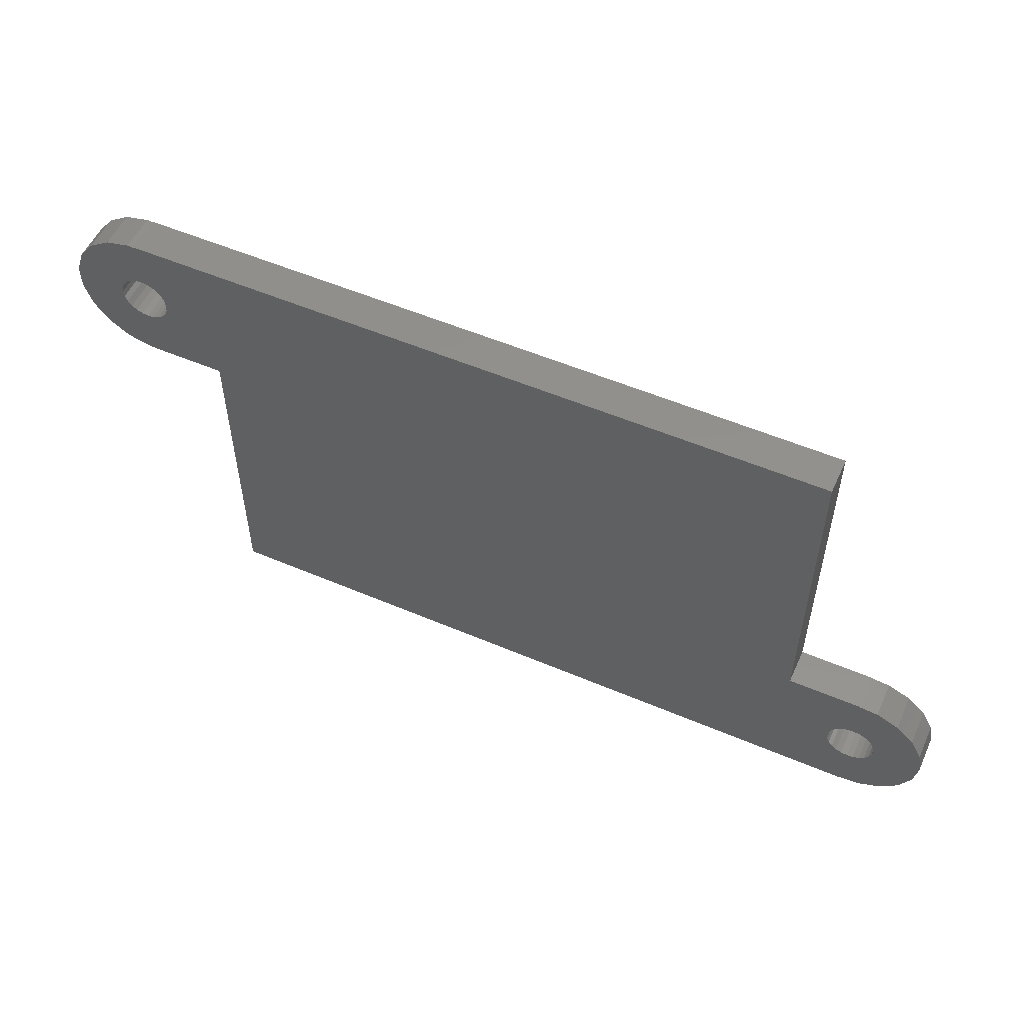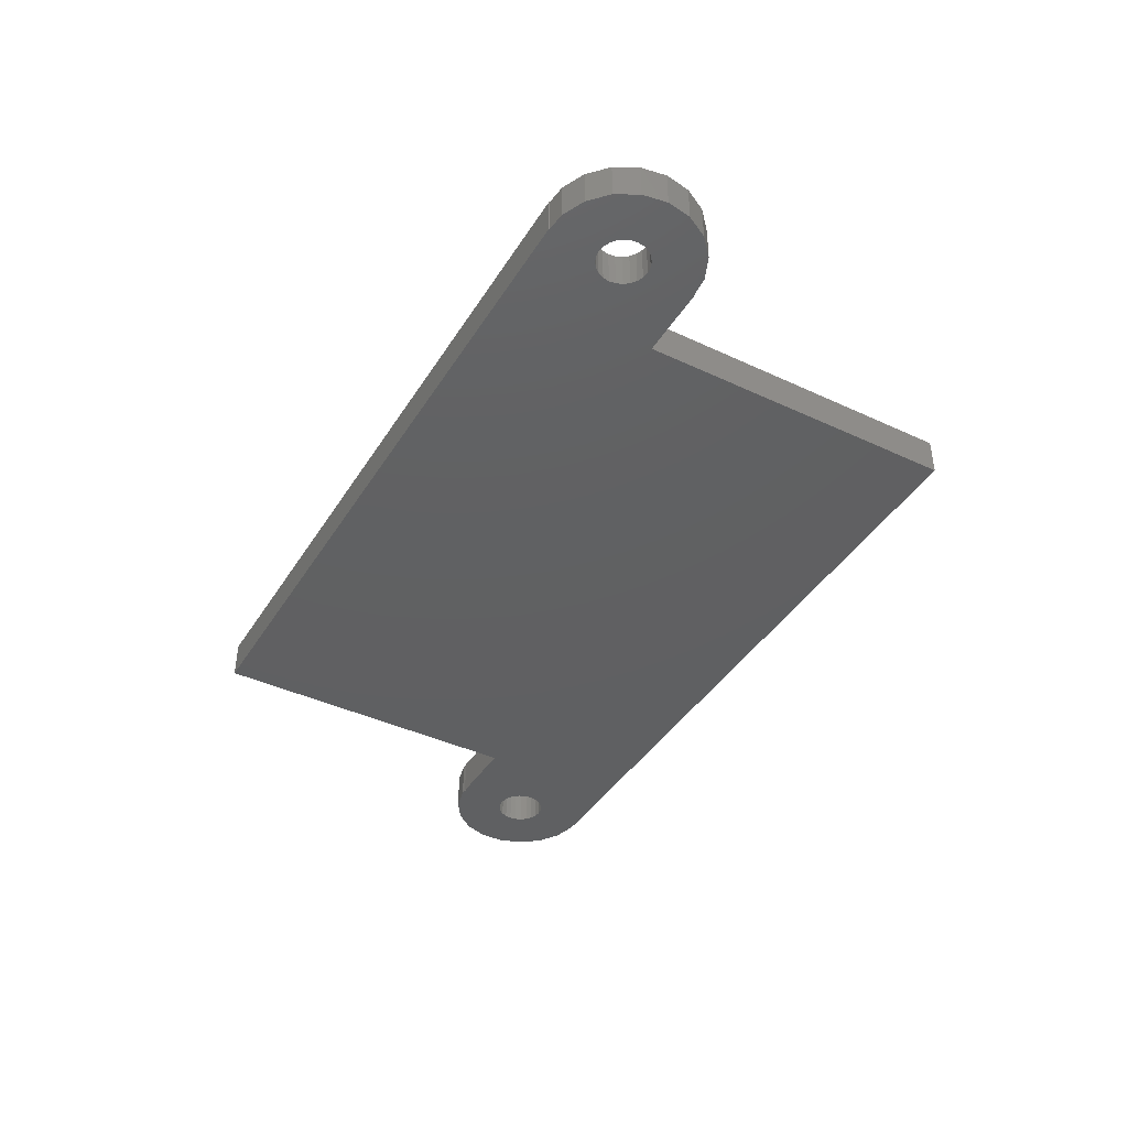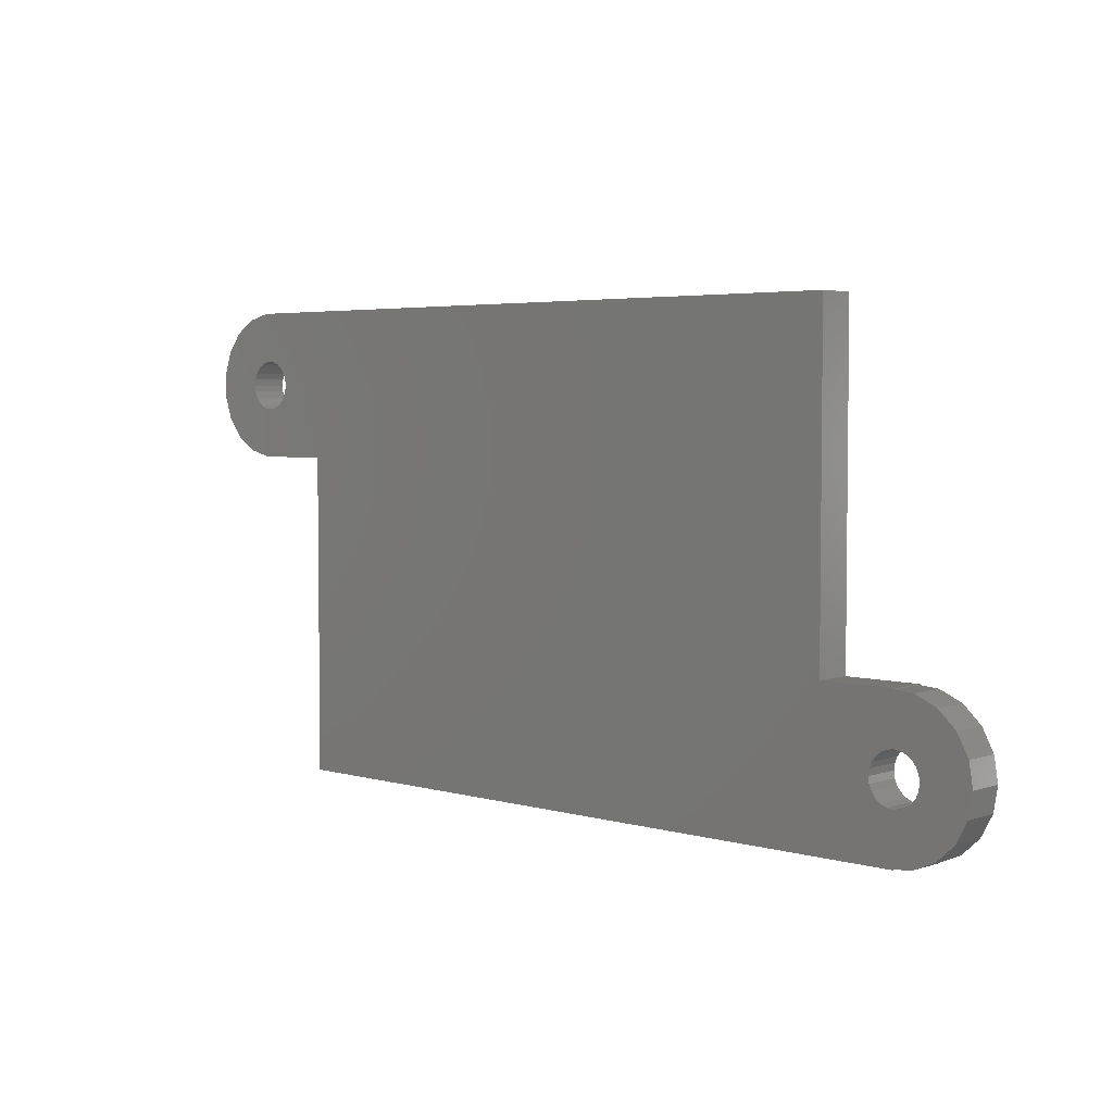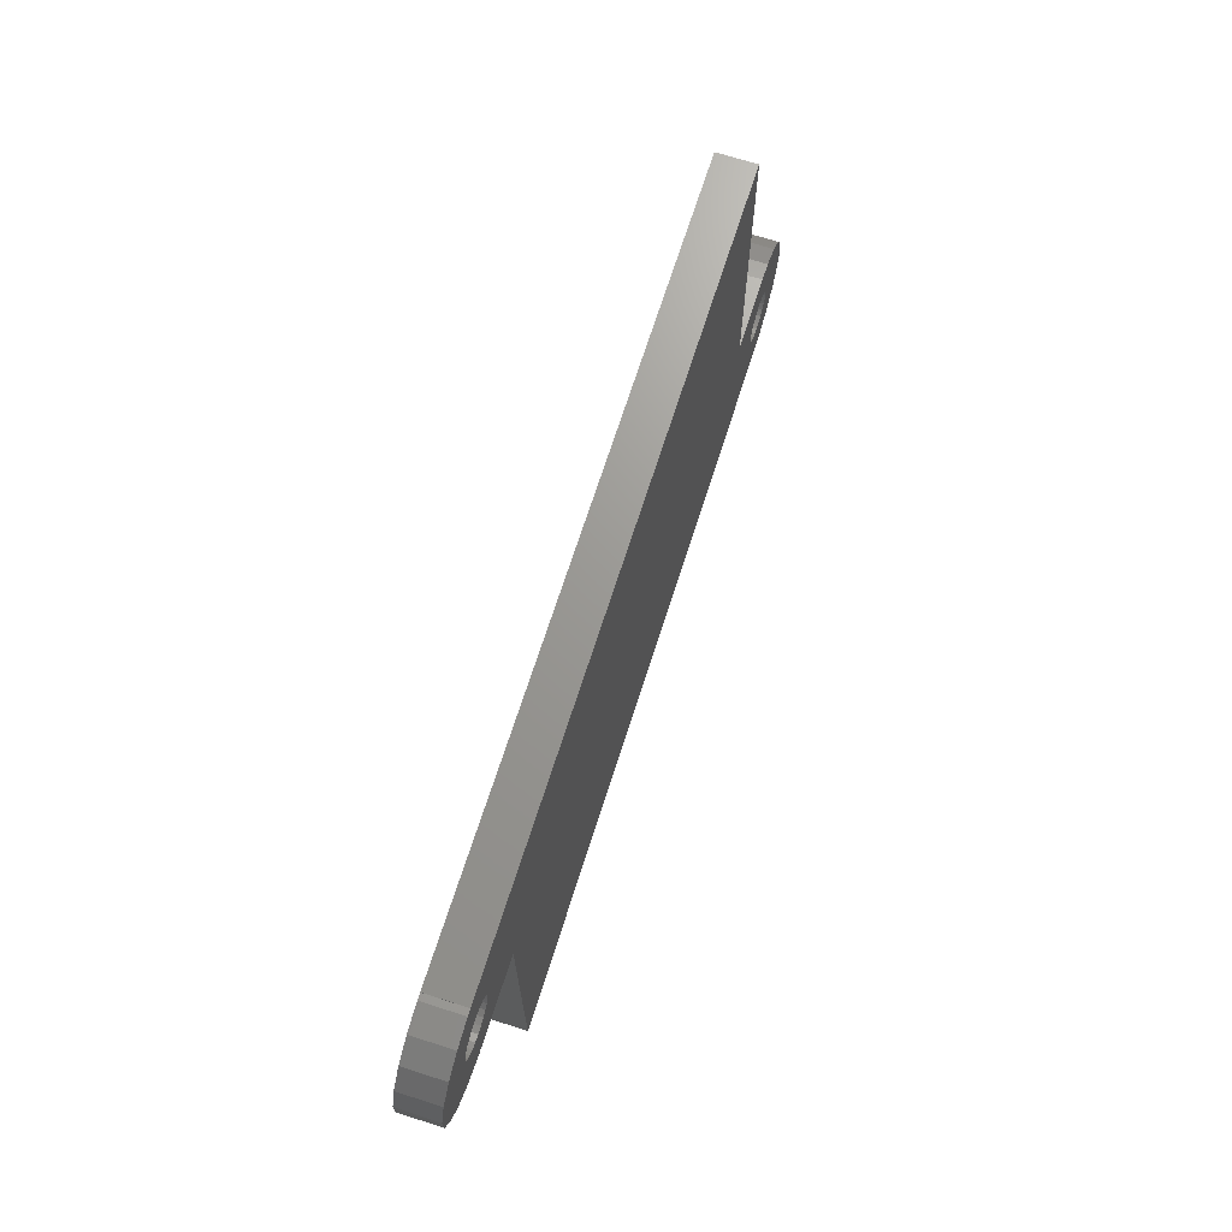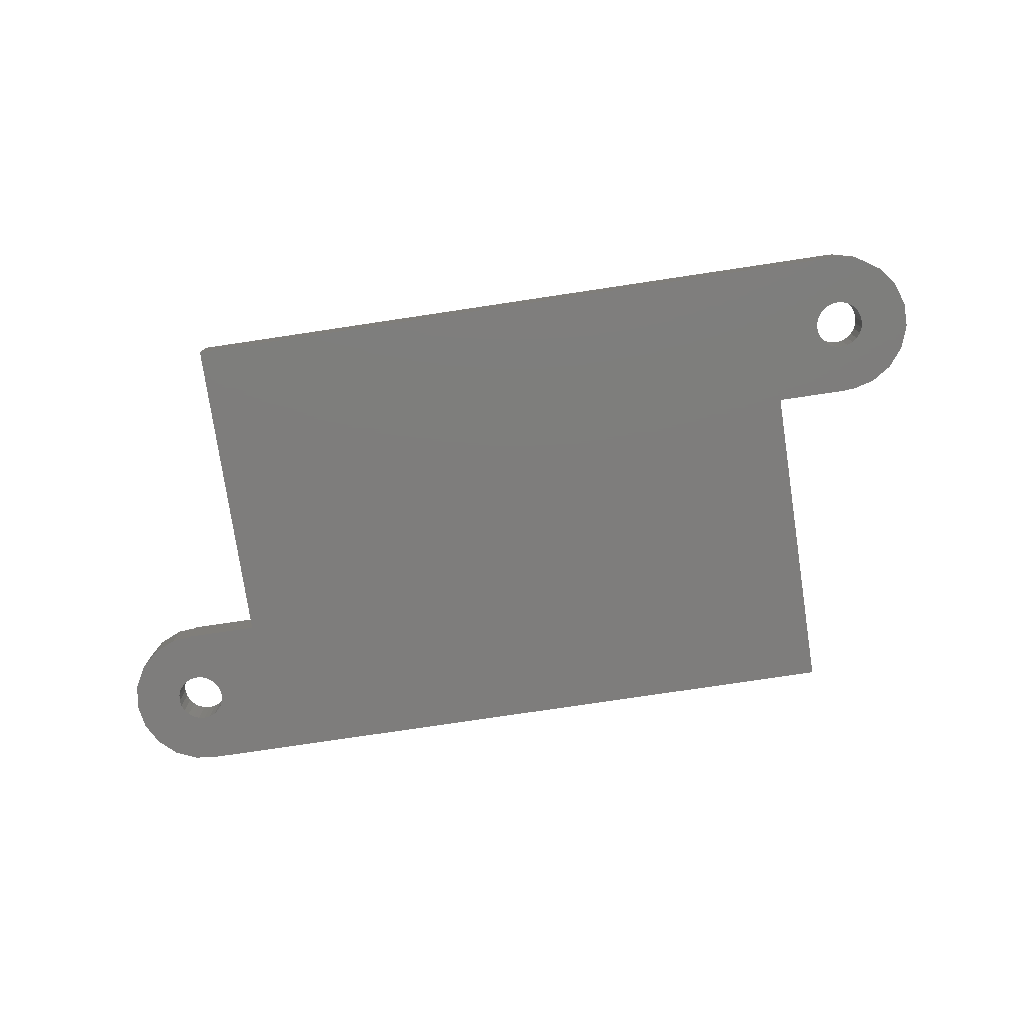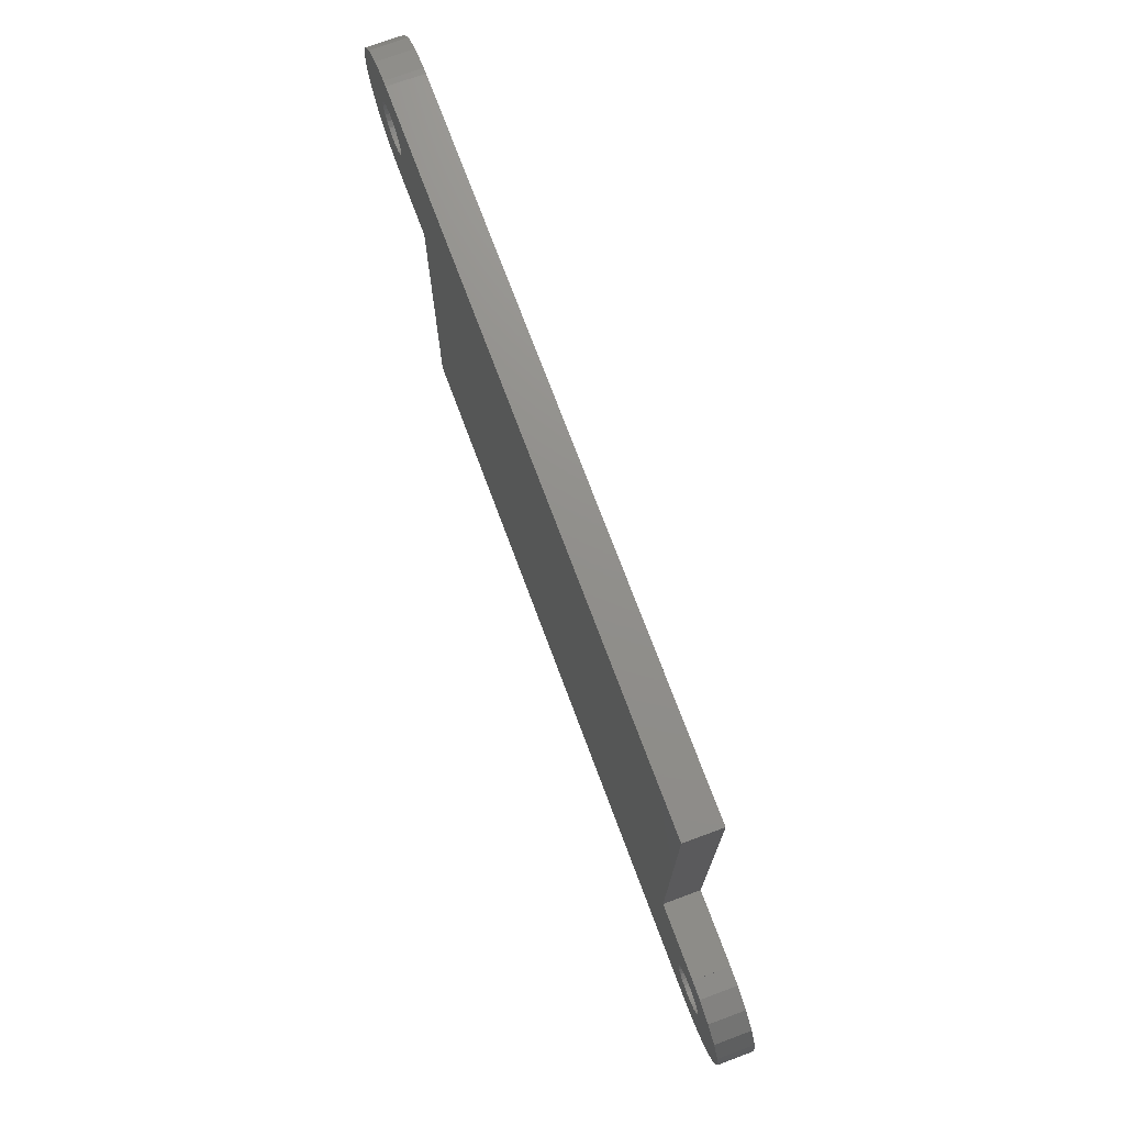
<metadata>
{"format":"stl","ext":"stl","renderer":"f3d","projection":"perspective","resolution":1024,"background":"white","views":[{"elev":54.4,"azim":24.3,"up":"+Y"},{"elev":-41.4,"azim":60.5,"up":"+Z"},{"elev":4.1,"azim":42.9,"up":"+Y"},{"elev":69.7,"azim":-72.3,"up":"+Y"},{"elev":-77.2,"azim":-171.5,"up":"+Z"},{"elev":72.8,"azim":69.6,"up":"+Y"}]}
</metadata>
<code>
# stl→obj: 158 verts, 320 faces
v 0 -38 -3
v 0 -12 1.47e-15
v 0 -12 -3
v 0 -38 4.654e-15
v -6 -4 -3
v -6.495 -0.02049 -3
v -6 -0.06155 -3
v -6.518 -4.068 -3
v -8.41 -0.5054 -3
v -7 -4.268 -3
v -10.06 -1.586 -3
v -7.414 -4.586 -3
v -11.28 -3.144 -3
v -7.732 -5 -3
v -7.932 -5.482 -3
v -11.92 -5.012 -3
v -8 -6 -3
v -7.732 -7 -3
v -11.28 -8.856 -3
v -7.932 -6.518 -3
v -11.92 -6.988 -3
v -4.068 -6.518 -3
v -4 -6 -3
v -4.268 -7 -3
v -4.586 -7.414 -3
v -5 -7.732 -3
v -6 -11.94 -3
v -6 -12 -3
v -5.482 -7.932 -3
v -6 -8 -3
v -6.495 -11.98 -3
v -6.518 -7.932 -3
v -8.41 -11.49 -3
v -7 -7.732 -3
v -10.06 -10.41 -3
v -7.414 -7.414 -3
v 55.27 -33 -3
v 57 -37.94 -3
v 57 -38 -3
v 56.48 -33.93 -3
v 57 -34 -3
v 56 -33.73 -3
v 55.59 -33.41 -3
v 55.07 -32.52 -3
v 51 -26 -3
v 55 -32 -3
v 51 -3.674e-16 -3
v -4.068 -5.482 -3
v -4.268 -5 -3
v -4.586 -4.586 -3
v -5 -4.268 -3
v -5.482 -4.068 -3
v -6 -3.674e-16 -3
v 58.93 -32.52 -3
v 63 -32 -3
v 62.67 -33.95 -3
v 58.73 -33 -3
v 61.73 -35.69 -3
v 59 -32 -3
v 58.41 -33.41 -3
v 60.28 -37.02 -3
v 58.93 -31.48 -3
v 58.73 -31 -3
v 62.67 -30.05 -3
v 58 -33.73 -3
v 58.47 -37.82 -3
v 57.52 -33.93 -3
v 61.73 -28.31 -3
v 58.41 -30.59 -3
v 60.28 -26.98 -3
v 58 -30.27 -3
v 58.47 -26.18 -3
v 57.52 -30.07 -3
v 57 -26.06 -3
v 57 -30 -3
v 56.48 -30.07 -3
v 56 -30.27 -3
v 55.59 -30.59 -3
v 55.27 -31 -3
v 55.07 -31.48 -3
v 57 -26 -3
v 51 -26 3.184e-15
v 51 0 0
v -6 -8 9.797e-16
v -6.495 -11.98 1.467e-15
v -6 -11.94 1.462e-15
v -6.518 -7.932 9.714e-16
v -8.41 -11.49 1.408e-15
v -7 -7.732 9.469e-16
v -10.06 -10.41 1.275e-15
v -7.414 -7.414 9.08e-16
v -11.28 -8.856 1.085e-15
v -7.732 -7 8.573e-16
v -7.932 -6.518 7.982e-16
v -11.92 -6.988 8.557e-16
v -8 -6 7.348e-16
v -7.732 -5 6.123e-16
v -11.28 -3.144 3.851e-16
v -7.932 -5.482 6.714e-16
v -11.92 -5.012 6.138e-16
v -4.268 -5 6.123e-16
v -4.068 -5.482 6.714e-16
v -4 -6 7.348e-16
v -6 0 0
v -6 -0.06155 7.538e-18
v -4.586 -4.586 5.616e-16
v -5 -4.268 5.227e-16
v -5.482 -4.068 4.982e-16
v -6 -4 4.899e-16
v -6.495 -0.02049 2.51e-18
v -6.518 -4.068 4.982e-16
v -8.41 -0.5054 6.189e-17
v -7 -4.268 5.227e-16
v -10.06 -1.586 1.942e-16
v -7.414 -4.586 5.616e-16
v -4.068 -6.518 7.982e-16
v -4.268 -7 8.573e-16
v -4.586 -7.414 9.08e-16
v -5 -7.732 9.469e-16
v -5.482 -7.932 9.714e-16
v -6 -12 1.47e-15
v 57 -26.06 3.192e-15
v 57 -26 3.184e-15
v 56.48 -30.07 3.682e-15
v 57 -30 3.674e-15
v 56 -30.27 3.707e-15
v 55.59 -30.59 3.746e-15
v 55.27 -31 3.796e-15
v 55.07 -31.48 3.855e-15
v 55 -32 3.919e-15
v 58.93 -31.48 3.855e-15
v 63 -32 3.919e-15
v 62.67 -30.05 3.68e-15
v 58.73 -31 3.796e-15
v 61.73 -28.31 3.468e-15
v 59 -32 3.919e-15
v 58.41 -30.59 3.746e-15
v 60.28 -26.98 3.304e-15
v 58.93 -32.52 3.982e-15
v 58.73 -33 4.041e-15
v 62.67 -33.95 4.157e-15
v 58 -30.27 3.707e-15
v 58.47 -26.18 3.207e-15
v 57.52 -30.07 3.682e-15
v 61.73 -35.69 4.37e-15
v 58.41 -33.41 4.092e-15
v 60.28 -37.02 4.534e-15
v 58 -33.73 4.131e-15
v 58.47 -37.82 4.631e-15
v 57.52 -33.93 4.155e-15
v 57 -37.94 4.646e-15
v 57 -34 4.164e-15
v 56.48 -33.93 4.155e-15
v 56 -33.73 4.131e-15
v 55.59 -33.41 4.092e-15
v 55.27 -33 4.041e-15
v 57 -38 4.654e-15
v 55.07 -32.52 3.982e-15
f 1 2 3
f 2 1 4
f 5 6 7
f 8 6 5
f 9 8 10
f 11 10 12
f 13 12 14
f 13 14 15
f 8 9 6
f 16 15 17
f 18 19 20
f 21 20 19
f 10 11 9
f 20 21 17
f 12 13 11
f 16 17 21
f 15 16 13
f 3 22 23
f 3 24 22
f 3 25 24
f 3 26 25
f 27 26 3
f 27 3 28
f 26 27 29
f 27 30 29
f 31 30 27
f 31 32 30
f 33 32 31
f 32 33 34
f 35 34 33
f 34 35 36
f 36 19 18
f 19 36 35
f 37 38 39
f 38 40 41
f 38 42 40
f 38 43 42
f 38 37 43
f 1 37 39
f 44 45 46
f 45 37 1
f 37 45 44
f 3 45 1
f 45 3 47
f 48 3 23
f 49 3 48
f 3 49 47
f 7 49 50
f 7 50 51
f 7 51 52
f 7 52 5
f 49 7 53
f 49 53 47
f 54 55 56
f 57 56 58
f 55 54 59
f 60 58 61
f 62 55 59
f 63 64 62
f 55 62 64
f 56 57 54
f 65 61 66
f 58 60 57
f 61 65 60
f 66 67 65
f 38 67 66
f 67 38 41
f 64 63 68
f 69 68 63
f 68 69 70
f 71 70 69
f 70 71 72
f 73 72 71
f 74 73 75
f 73 74 72
f 76 74 75
f 77 74 76
f 45 74 77
f 45 77 78
f 45 78 79
f 45 79 80
f 74 45 81
f 45 80 46
f 82 47 83
f 47 82 45
f 84 85 86
f 87 85 84
f 88 87 89
f 90 89 91
f 92 91 93
f 92 93 94
f 87 88 85
f 95 94 96
f 97 98 99
f 100 99 98
f 89 90 88
f 99 100 96
f 91 92 90
f 95 96 100
f 94 95 92
f 83 2 82
f 101 2 83
f 2 102 103
f 2 101 102
f 104 101 83
f 105 101 104
f 101 105 106
f 106 105 107
f 107 105 108
f 105 109 108
f 110 109 105
f 110 111 109
f 112 111 110
f 111 112 113
f 114 113 112
f 113 114 115
f 115 98 97
f 98 115 114
f 116 2 103
f 117 2 116
f 118 2 117
f 119 2 118
f 86 119 120
f 86 120 84
f 119 86 2
f 2 86 121
f 82 122 123
f 122 124 125
f 122 126 124
f 122 82 126
f 126 82 127
f 127 82 128
f 129 82 130
f 128 82 129
f 131 132 133
f 134 133 135
f 132 131 136
f 137 135 138
f 139 132 136
f 140 141 139
f 132 139 141
f 133 134 131
f 142 138 143
f 135 137 134
f 138 142 137
f 143 144 142
f 122 144 143
f 144 122 125
f 141 140 145
f 146 145 140
f 145 146 147
f 148 147 146
f 147 148 149
f 150 149 148
f 151 150 152
f 150 151 149
f 153 151 152
f 154 151 153
f 155 151 154
f 156 151 155
f 151 156 157
f 82 156 158
f 82 158 130
f 156 82 4
f 4 82 2
f 156 4 157
f 47 104 83
f 104 47 53
f 1 157 4
f 157 1 39
f 7 104 53
f 104 7 105
f 28 86 27
f 86 28 121
f 28 2 121
f 2 28 3
f 21 100 16
f 100 21 95
f 7 110 105
f 110 7 6
f 31 86 85
f 86 31 27
f 33 85 88
f 85 33 31
f 16 98 13
f 98 16 100
f 6 112 110
f 112 6 9
f 19 95 21
f 95 19 92
f 35 88 90
f 88 35 33
f 35 92 19
f 92 35 90
f 13 114 11
f 114 13 98
f 9 114 112
f 114 9 11
f 122 81 123
f 81 122 74
f 157 38 151
f 38 157 39
f 81 82 123
f 82 81 45
f 141 55 132
f 55 141 56
f 38 149 151
f 149 38 66
f 70 143 138
f 143 70 72
f 61 145 147
f 145 61 58
f 145 56 141
f 56 145 58
f 66 147 149
f 147 66 61
f 132 64 133
f 64 132 55
f 72 122 143
f 122 72 74
f 68 138 135
f 138 68 70
f 133 68 135
f 68 133 64
f 22 103 23
f 103 22 116
f 94 17 96
f 17 94 20
f 29 84 120
f 84 29 30
f 5 108 109
f 108 5 52
f 25 117 24
f 117 25 118
f 24 116 22
f 116 24 117
f 34 91 89
f 91 34 36
f 30 87 84
f 87 30 32
f 26 120 119
f 120 26 29
f 25 119 118
f 119 25 26
f 91 18 93
f 18 91 36
f 93 20 94
f 20 93 18
f 32 89 87
f 89 32 34
f 23 102 48
f 102 23 103
f 49 106 50
f 106 49 101
f 48 101 49
f 101 48 102
f 12 113 115
f 113 12 10
f 99 14 97
f 14 99 15
f 96 15 99
f 15 96 17
f 97 12 115
f 12 97 14
f 8 109 111
f 109 8 5
f 10 111 113
f 111 10 8
f 51 106 107
f 106 51 50
f 52 107 108
f 107 52 51
f 54 136 59
f 136 54 139
f 41 153 152
f 153 41 40
f 60 148 146
f 148 60 65
f 155 37 156
f 37 155 43
f 156 44 158
f 44 156 37
f 42 155 154
f 155 42 43
f 63 137 69
f 137 63 134
f 77 124 126
f 124 77 76
f 60 140 57
f 140 60 146
f 57 139 54
f 139 57 140
f 67 152 150
f 152 67 41
f 65 150 148
f 150 65 67
f 158 46 130
f 46 158 44
f 40 154 153
f 154 40 42
f 59 131 62
f 131 59 136
f 73 142 144
f 142 73 71
f 76 125 124
f 125 76 75
f 78 126 127
f 126 78 77
f 129 79 128
f 79 129 80
f 130 80 129
f 80 130 46
f 62 134 63
f 134 62 131
f 71 137 142
f 137 71 69
f 75 144 125
f 144 75 73
f 128 78 127
f 78 128 79

</code>
